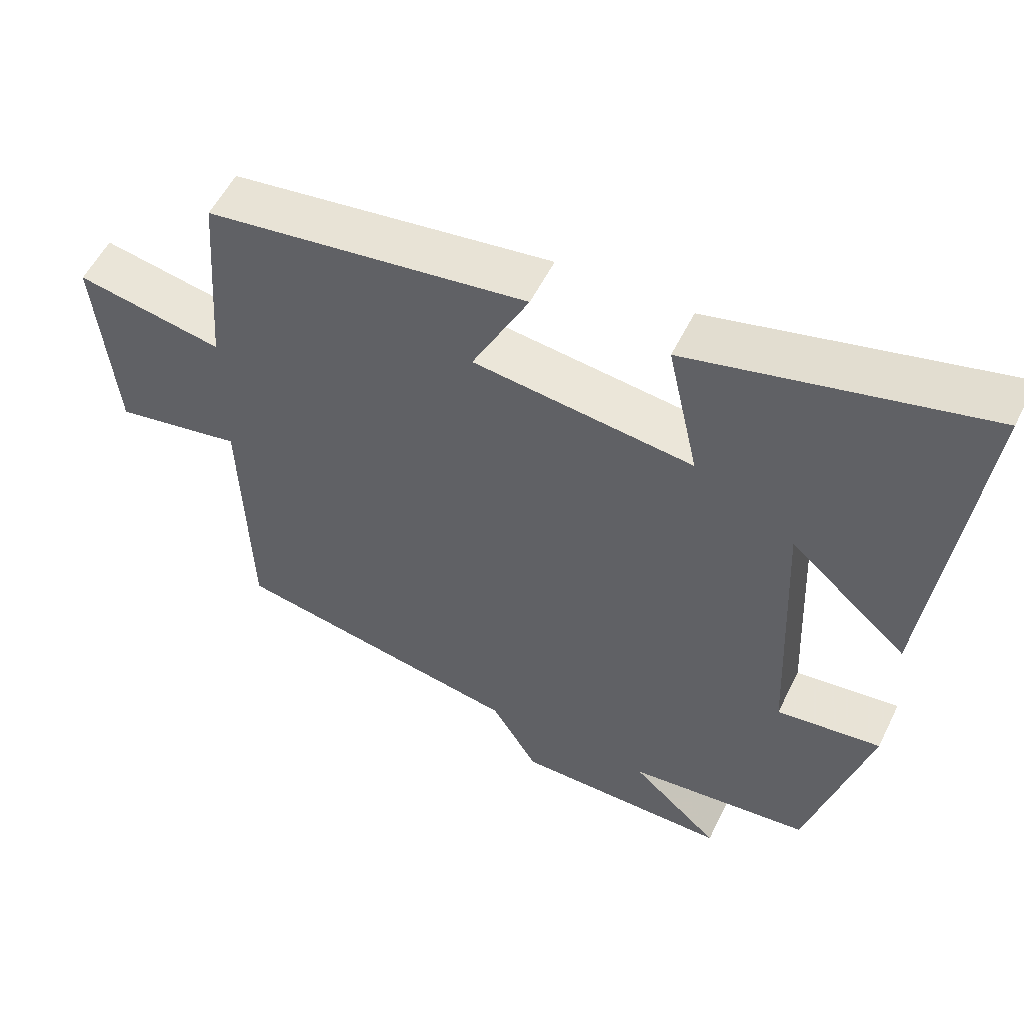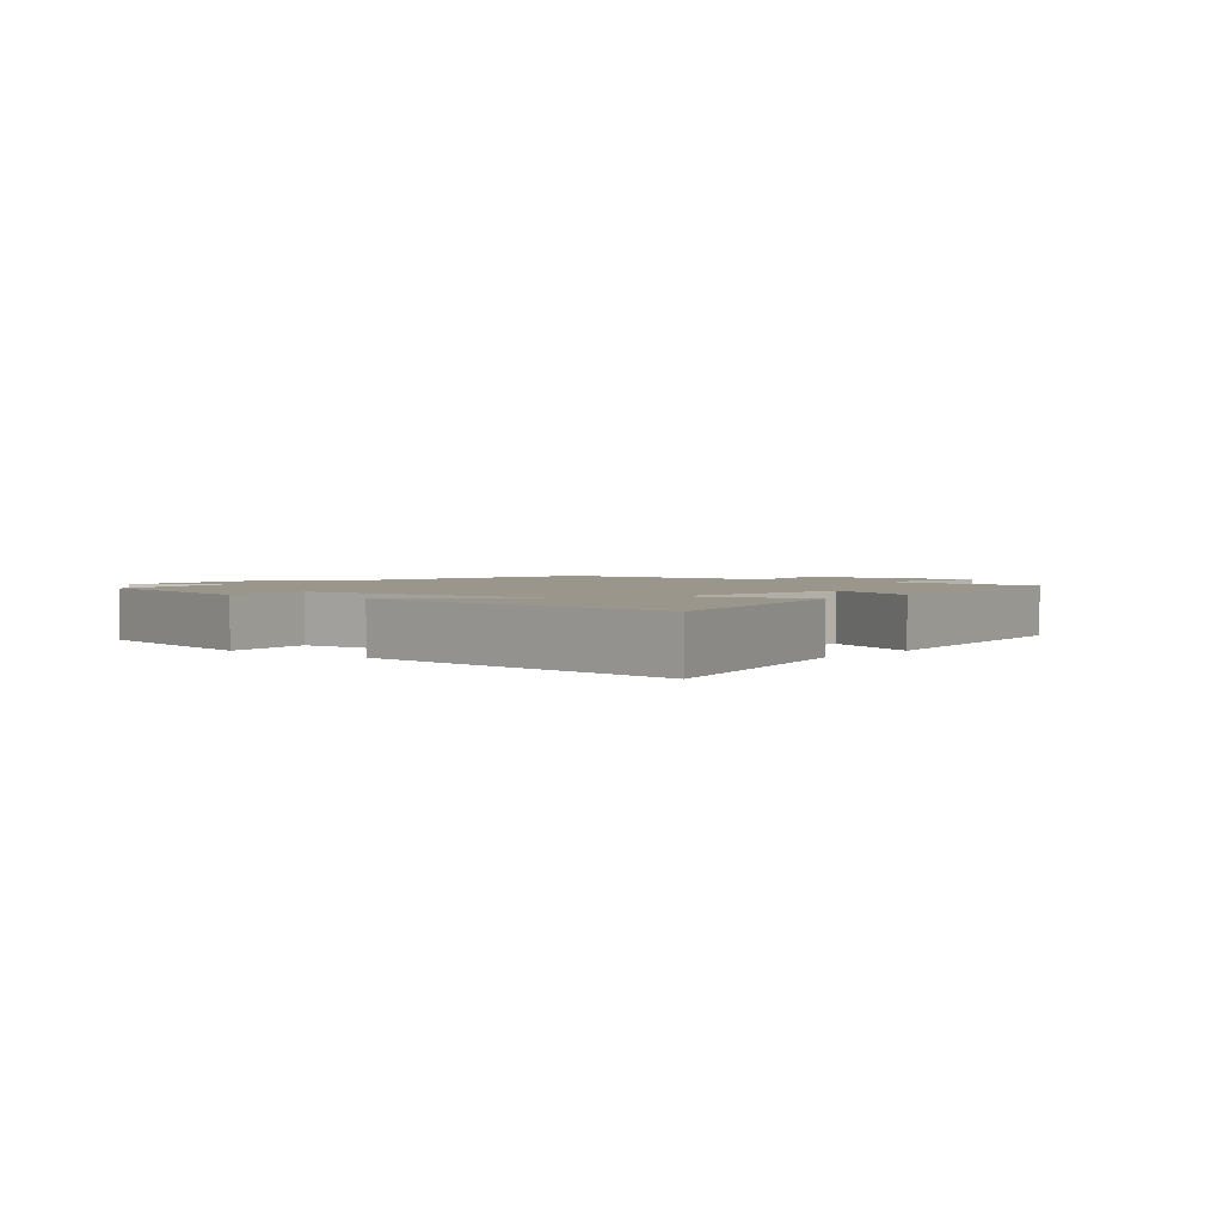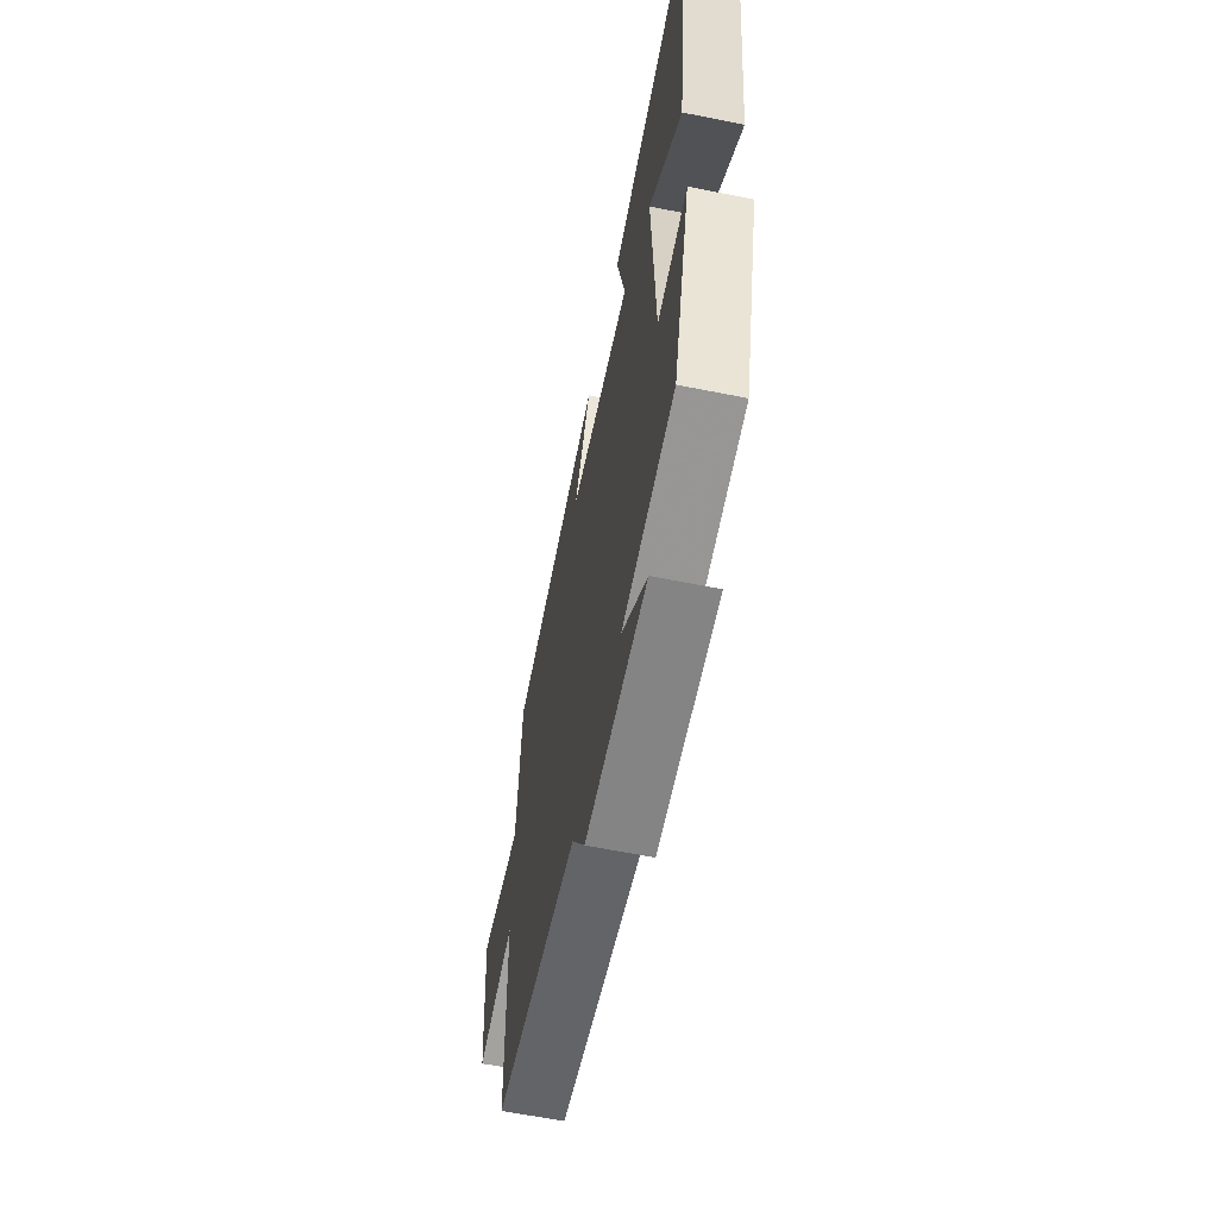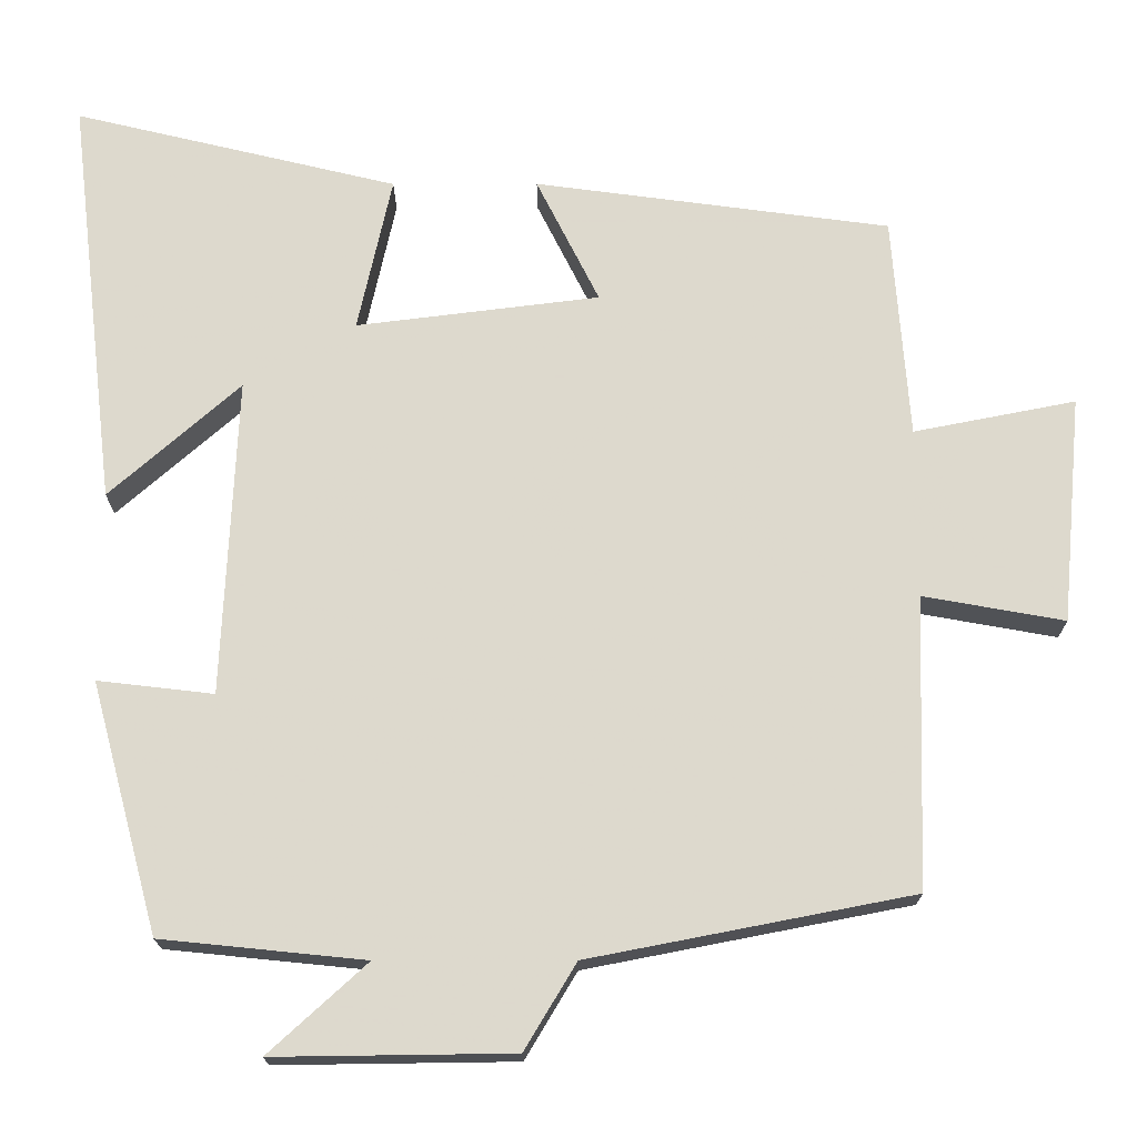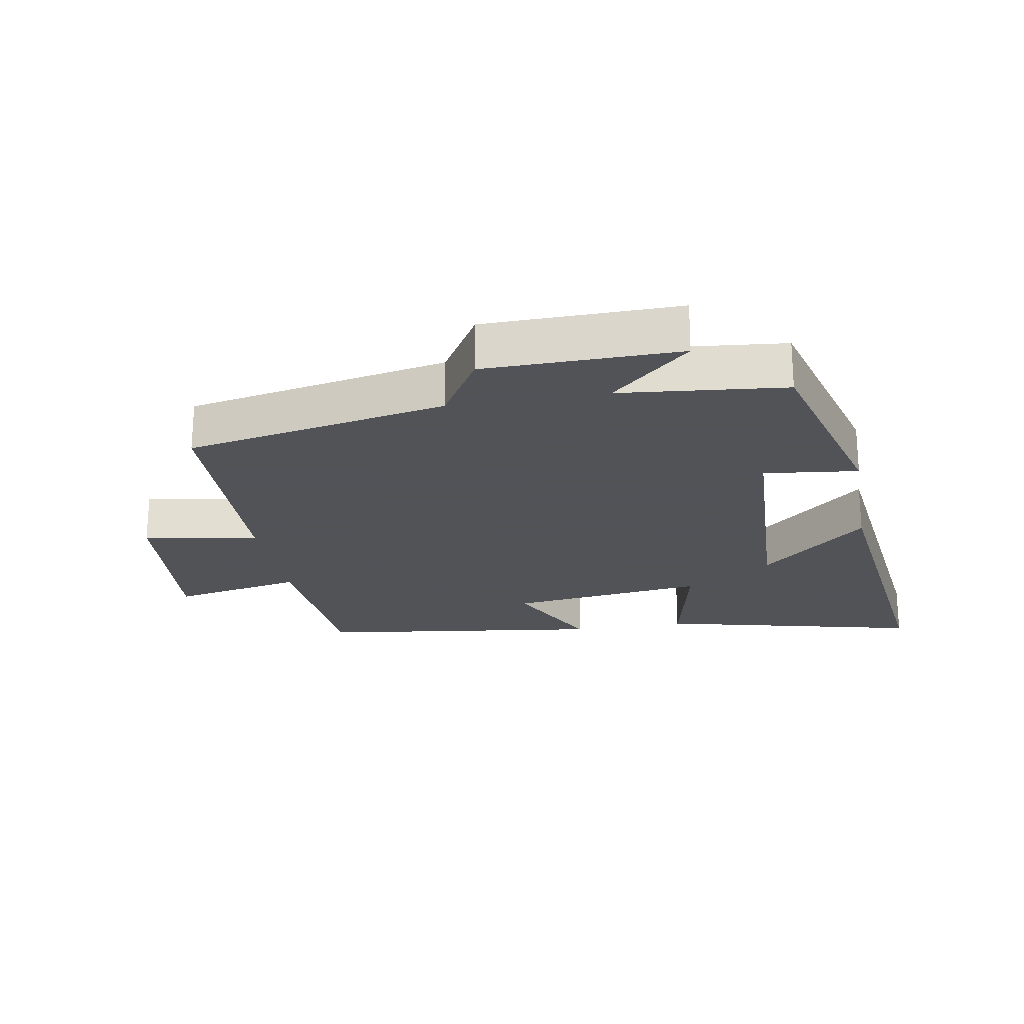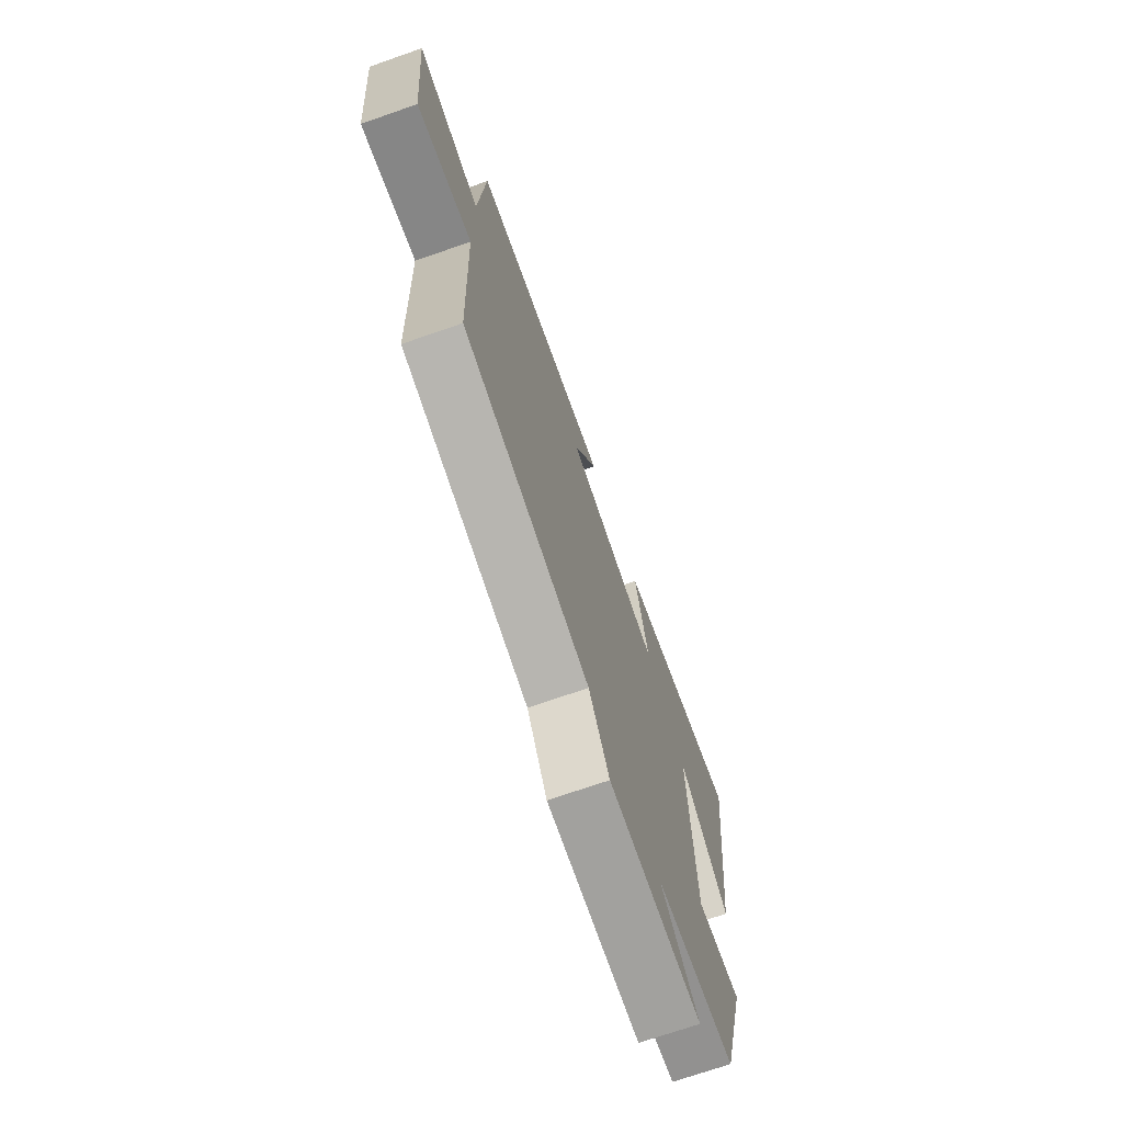
<metadata>
{"format":"obj","ext":"obj","renderer":"f3d","projection":"perspective","resolution":1024,"background":"white","views":[{"elev":55.0,"azim":-154.1,"up":"+Z"},{"elev":2.3,"azim":-51.2,"up":"+Y"},{"elev":-62.2,"azim":-101.5,"up":"+Z"},{"elev":-18.0,"azim":0.2,"up":"+Z"},{"elev":-22.5,"azim":-170.0,"up":"+Y"},{"elev":-71.4,"azim":109.2,"up":"+Z"}]}
</metadata>
<code>
v -0.561 0.07 0.598
v -0.153 0.07 0.5
v -0.196 0.07 0.304
v 0.11 0.07 0.342
v 0.031 0.07 0.5
v 0.479 0.07 0.44
v 0.5 0.07 0.16
v 0.704 0.07 0.2
v 0.678 0.07 -0.086
v 0.5 0.07 -0.054
v 0.489 0.07 -0.421
v 0.083 0.07 -0.5
v 0.018 0.07 -0.608
v -0.282 0.07 -0.612
v -0.159 0.07 -0.5
v -0.415 0.07 -0.474
v -0.5 0.07 -0.16
v -0.354 0.07 -0.177
v -0.336 0.07 0.223
v -0.5 0.07 0.078
v -0.561 0 0.598
v -0.153 0 0.5
v -0.196 0 0.304
v 0.11 0 0.342
v 0.031 0 0.5
v 0.479 0 0.44
v 0.5 0 0.16
v 0.704 0 0.2
v 0.678 0 -0.086
v 0.5 0 -0.054
v 0.489 0 -0.421
v 0.083 0 -0.5
v 0.018 0 -0.608
v -0.282 0 -0.612
v -0.159 0 -0.5
v -0.415 0 -0.474
v -0.5 0 -0.16
v -0.354 0 -0.177
v -0.336 0 0.223
v -0.5 0 0.078
f 19 20 1 2
f 18 19 2 3
f 15 16 17 18
f 15 18 3 4
f 12 13 14 15
f 12 15 4
f 11 12 4
f 10 11 4
f 7 8 9 10
f 6 7 10
f 5 6 10
f 4 5 10
f 22 21 40 39
f 23 22 39 38
f 38 37 36 35
f 24 23 38 35
f 35 34 33 32
f 24 35 32
f 24 32 31
f 24 31 30
f 30 29 28 27
f 30 27 26
f 30 26 25
f 30 25 24
f 1 21 22 2
f 2 22 23 3
f 3 23 24 4
f 4 24 25 5
f 5 25 26 6
f 6 26 27 7
f 7 27 28 8
f 8 28 29 9
f 9 29 30 10
f 10 30 31 11
f 11 31 32 12
f 12 32 33 13
f 13 33 34 14
f 14 34 35 15
f 15 35 36 16
f 16 36 37 17
f 17 37 38 18
f 18 38 39 19
f 19 39 40 20
f 20 40 21 1

</code>
